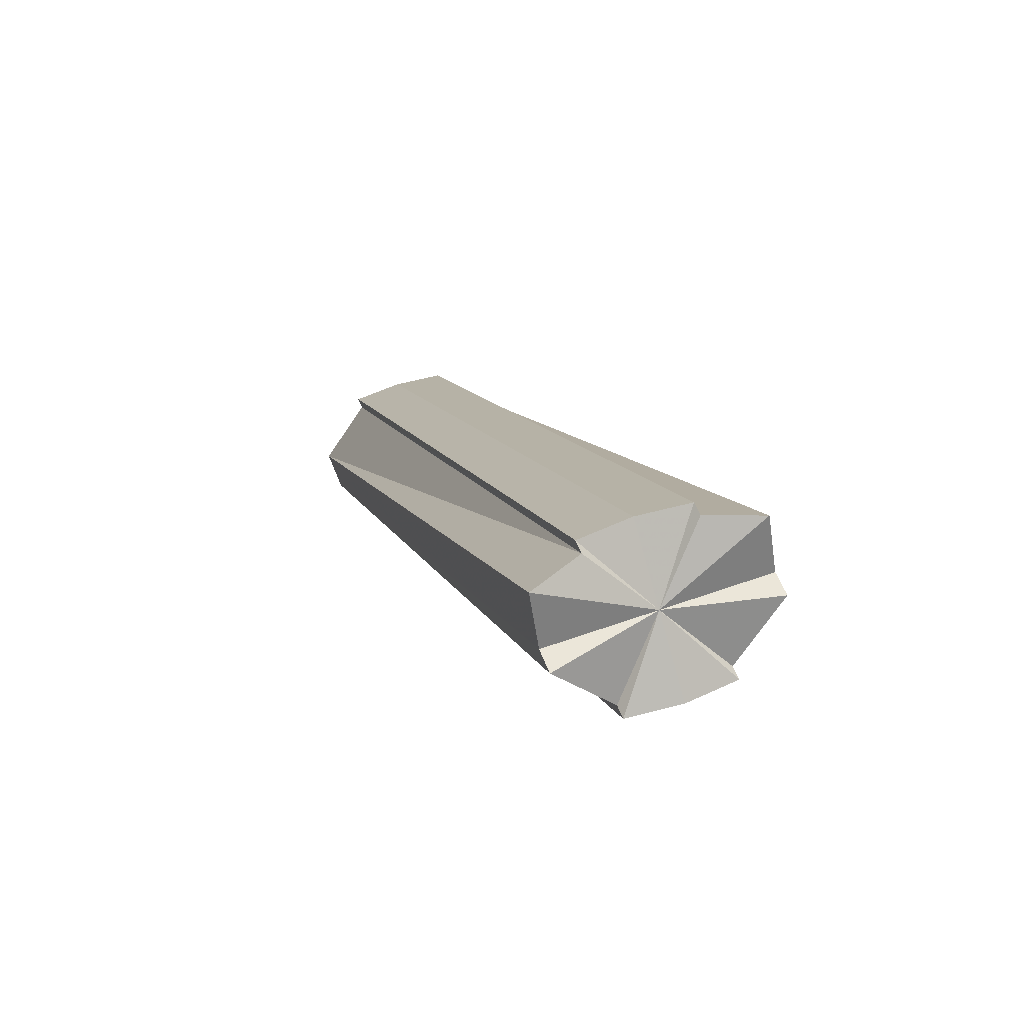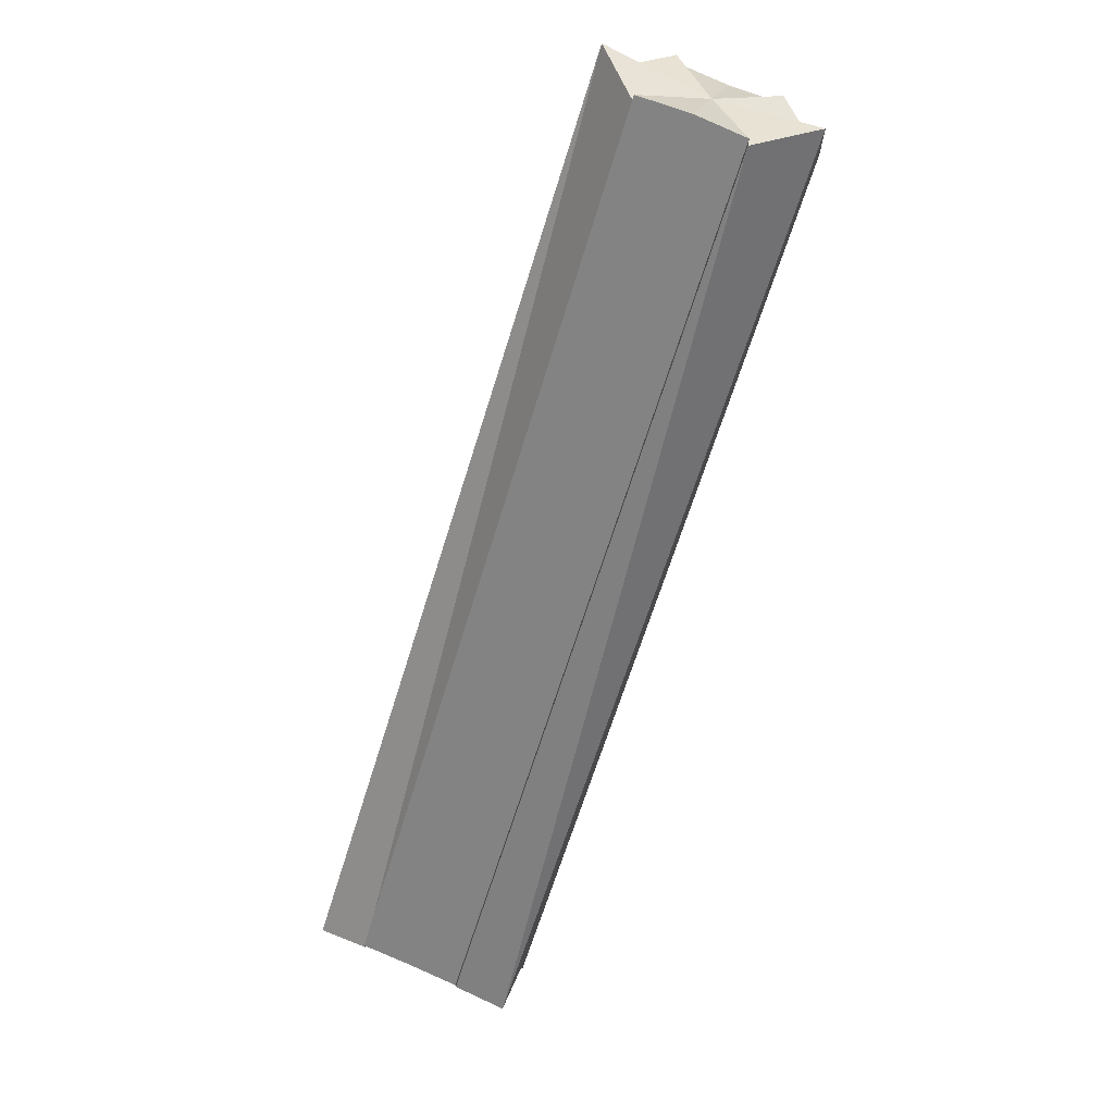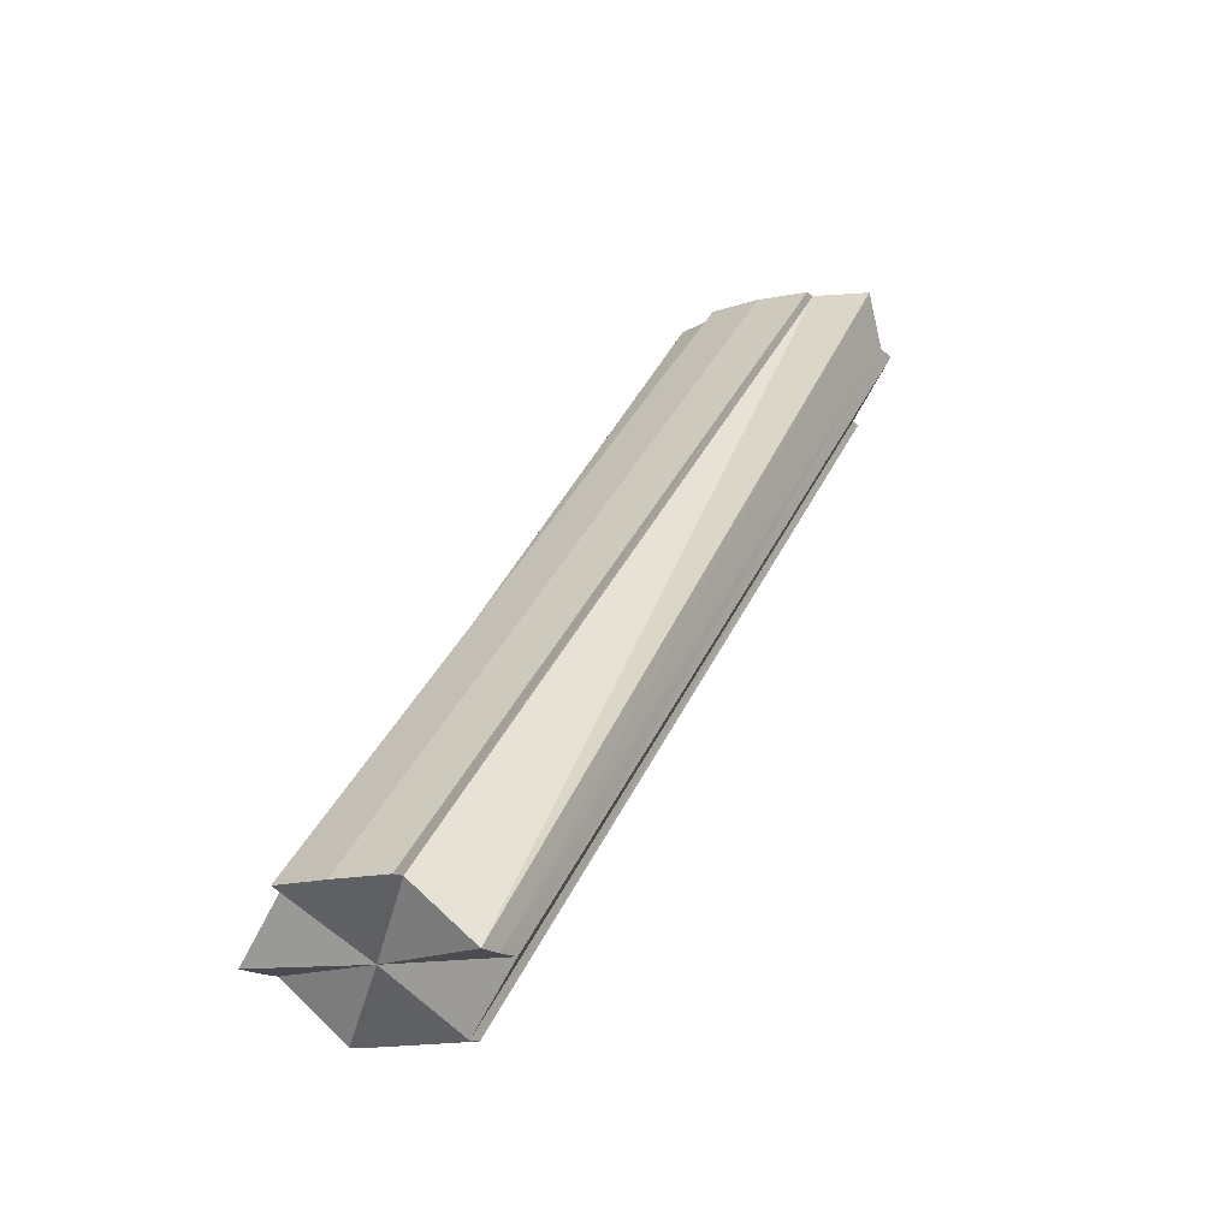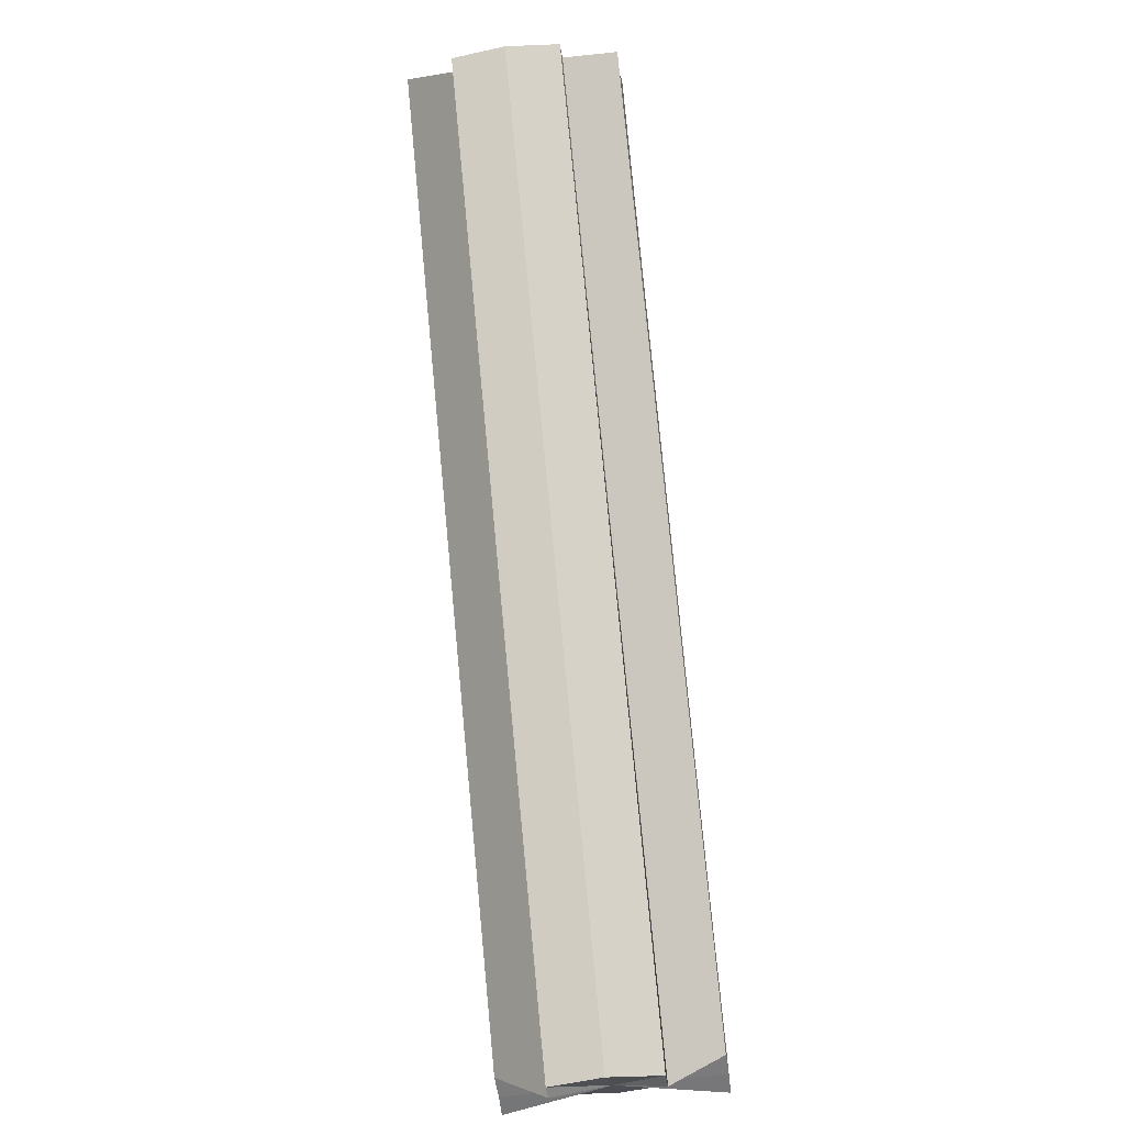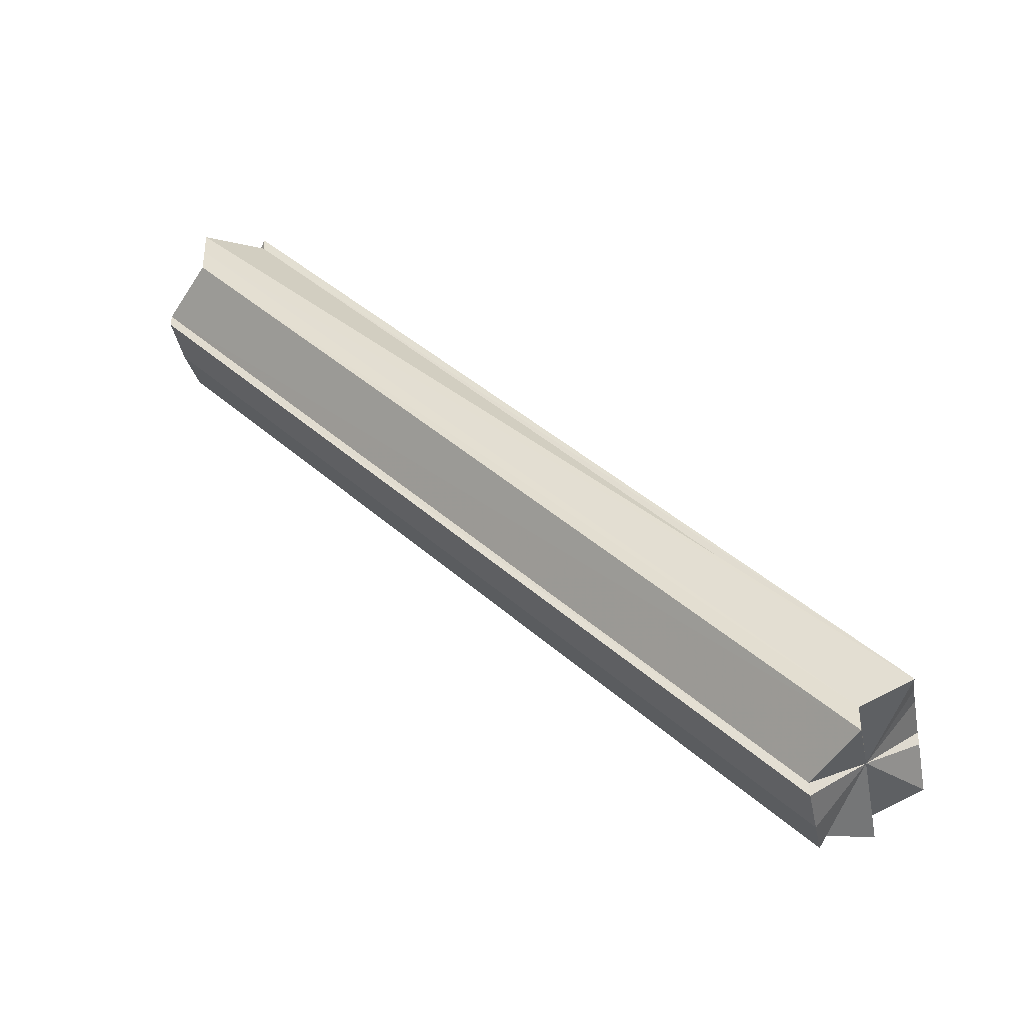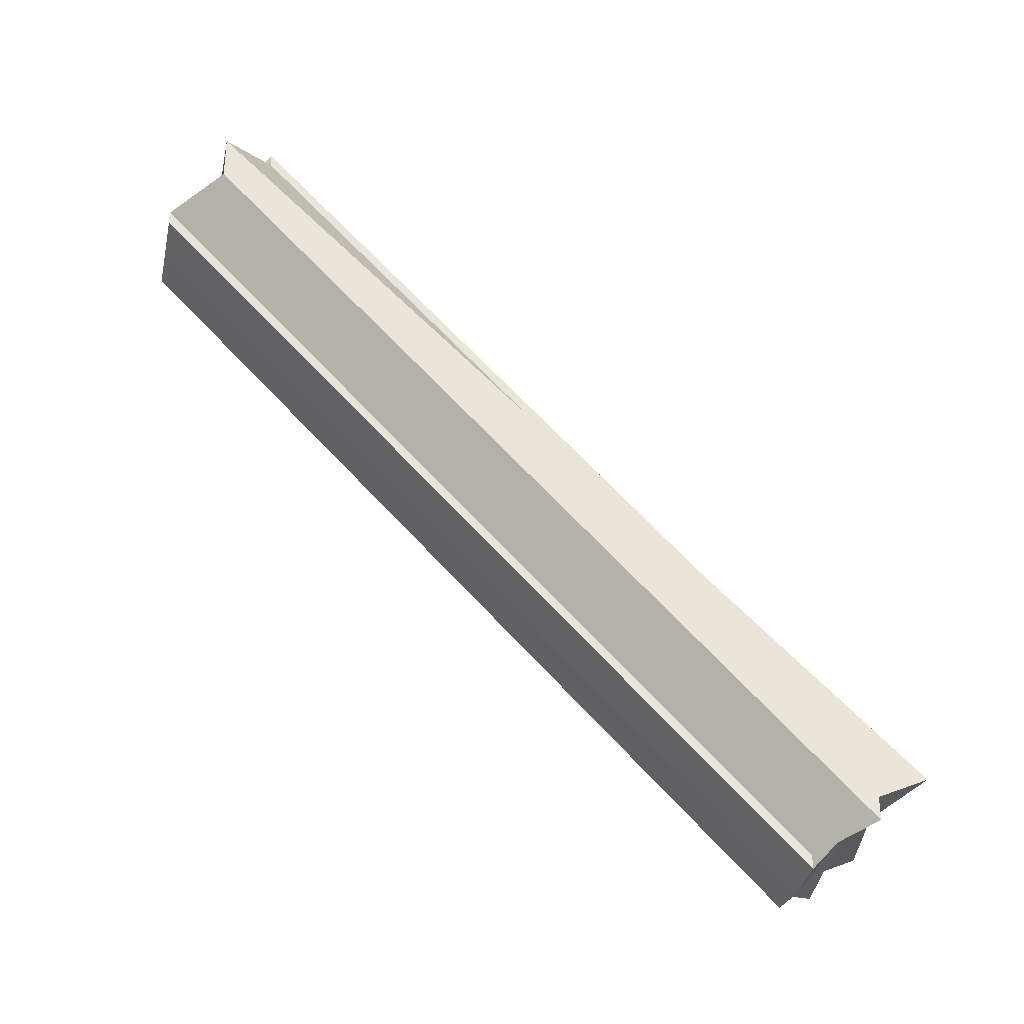
<metadata>
{"format":"obj","ext":"obj","renderer":"f3d","projection":"perspective","resolution":1024,"background":"white","views":[{"elev":56.6,"azim":159.4,"up":"+Y"},{"elev":72.5,"azim":-156.7,"up":"+Z"},{"elev":-15.3,"azim":29.9,"up":"+Y"},{"elev":-57.8,"azim":-172.3,"up":"+Y"},{"elev":-36.4,"azim":101.3,"up":"+Z"},{"elev":-31.9,"azim":77.9,"up":"+Z"}]}
</metadata>
<code>
o 18546
v 2171 1871 12.16
v 2171 1871 12.16
v 2171 1871 12.03
v 2171 1871 12.16
v 2171 1871 12.03
v 2171 1871 12.17
v 2171 1871 12.04
v 2171 1871 12.17
v 2171 1871 12.04
v 2171 1871 12.15
v 2171 1871 12.02
v 2171 1871 12.15
v 2171 1871 12.02
v 2171 1871 12.03
v 2171 1871 12.02
v 2171 1871 12.02
v 2171 1871 12.02
v 2171 1871 12.03
v 2171 1871 12.02
v 2171 1871 12.03
v 2171 1871 12.04
v 2171 1871 12.04
v 2171 1871 12.04
v 2171 1871 12.04
v 2171 1871 12.04
v 2171 1871 12.04
v 2171 1871 12.04
v 2171 1871 12.03
v 2171 1871 12.03
v 2171 1871 12.02
v 2171 1871 12.02
v 2171 1871 12.02
v 2171 1871 12.16
v 2171 1871 12.16
v 2171 1871 12.16
v 2171 1871 12.15
v 2171 1871 12.02
v 2171 1871 12.16
v 2171 1871 12.03
v 2171 1871 12.17
v 2171 1871 12.03
v 2171 1871 12.17
v 2171 1871 12.04
v 2171 1871 12.03
v 2171 1871 12.16
v 2171 1871 12.03
v 2171 1871 12.16
v 2171 1871 12.02
v 2171 1871 12.04
v 2171 1871 12.16
v 2171 1871 12.04
v 2171 1871 12.17
v 2171 1871 12.04
v 2171 1871 12.17
v 2171 1871 12.17
v 2171 1871 12.16
v 2171 1871 12.17
v 2171 1871 12.17
v 2171 1871 12.17
v 2171 1871 12.16
v 2171 1871 12.16
v 2171 1871 12.16
v 2171 1871 12.15
v 2171 1871 12.02
v 2171 1871 12.02
v 2171 1871 12.15
v 2171 1871 12.02
v 2171 1871 12.15
v 2171 1871 12.15
v 2171 1871 12.15
v 2171 1871 12.15
v 2171 1871 12.02
v 2171 1871 12.16
v 2171 1871 12.16
v 2171 1871 12.16
v 2171 1871 12.17
v 2171 1871 12.17
v 2171 1871 12.18
v 2171 1871 12.17
v 2171 1871 12.17
v 2171 1871 12.04
v 2171 1871 12.04
v 2171 1871 12.04
v 2171 1871 12.04
v 2171 1871 12.04
v 2171 1871 12.18
v 2171 1871 12.17
v 2171 1871 12.18
v 2171 1871 12.17
v 2171 1871 12.04
v 2171 1871 12.04
v 2171 1871 12.17
v 2171 1871 12.17
v 2171 1871 12.04
v 2171 1871 12.03
v 2171 1871 12.17
v 2171 1871 12.03
v 2171 1871 12.16
v 2171 1871 12.02
v 2171 1871 12.16
f 1 2 3
f 2 4 5
f 6 1 7
f 8 6 9
f 4 10 11
f 11 12 13
f 14 11 15
f 14 13 16
f 14 16 17
f 14 18 19
f 14 20 18
f 14 21 20
f 14 22 21
f 14 23 22
f 14 24 23
f 14 25 24
f 14 26 25
f 14 27 26
f 14 28 27
f 14 29 28
f 14 30 29
f 14 31 32
f 31 33 32
f 34 35 32
f 36 34 37
f 35 38 39
f 38 40 41
f 40 42 43
f 44 45 46
f 46 47 48
f 49 50 44
f 51 52 49
f 53 54 51
f 55 54 53
f 56 54 57
f 56 58 59
f 56 59 60
f 56 60 61
f 56 61 62
f 56 62 63
f 64 63 65
f 56 63 66
f 67 68 64
f 56 66 12
f 69 70 67
f 70 71 72
f 56 12 73
f 56 73 74
f 56 74 75
f 56 75 76
f 56 76 77
f 56 78 79
f 56 80 78
f 81 79 82
f 83 80 84
f 85 86 83
f 87 88 85
f 88 89 90
f 91 92 81
f 56 93 92
f 92 93 94
f 95 96 91
f 97 98 95
f 99 100 97

</code>
